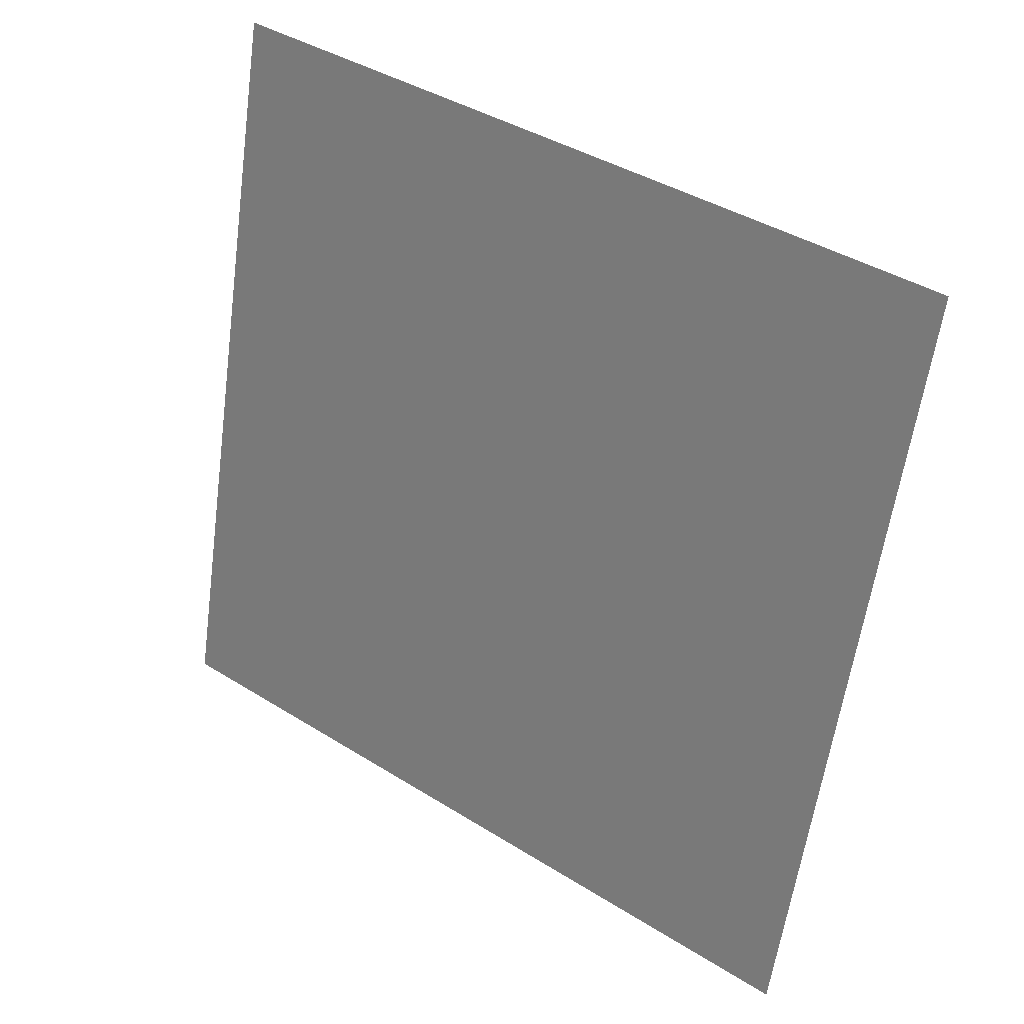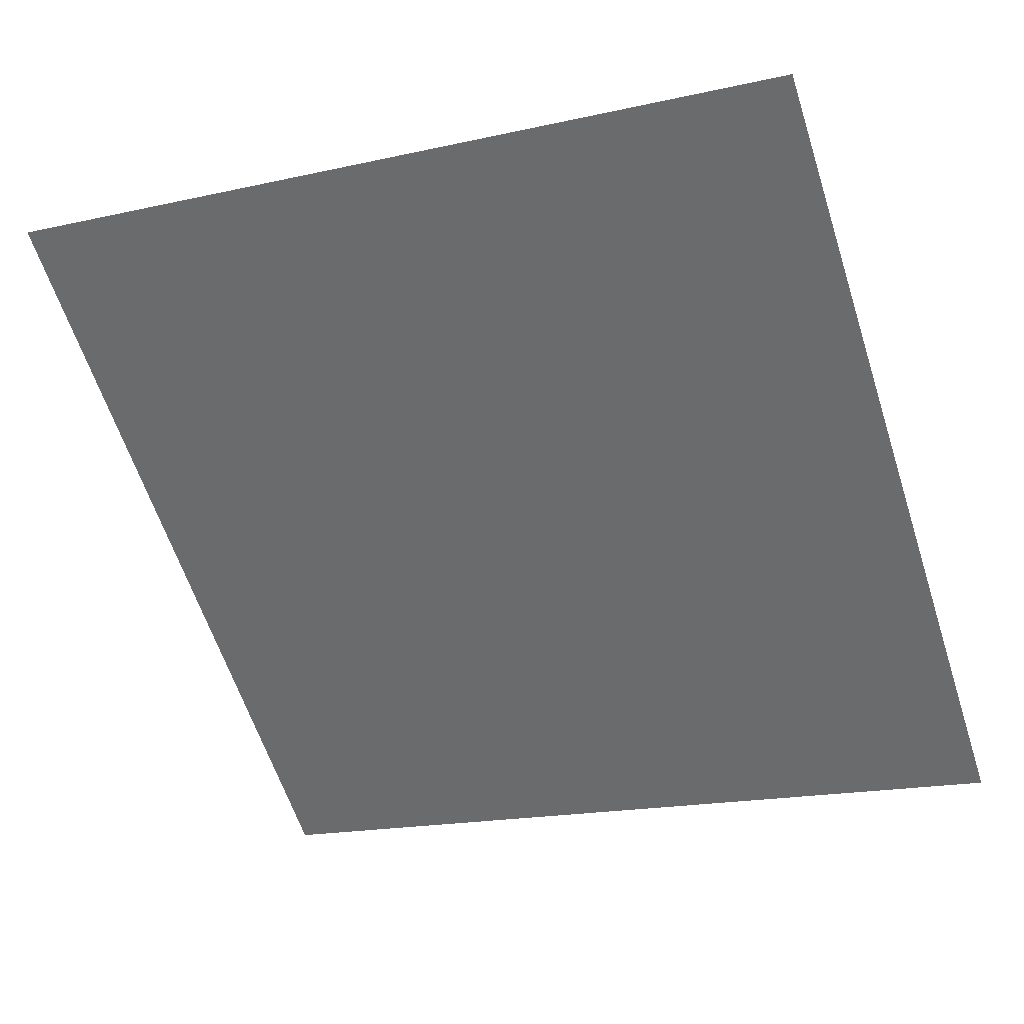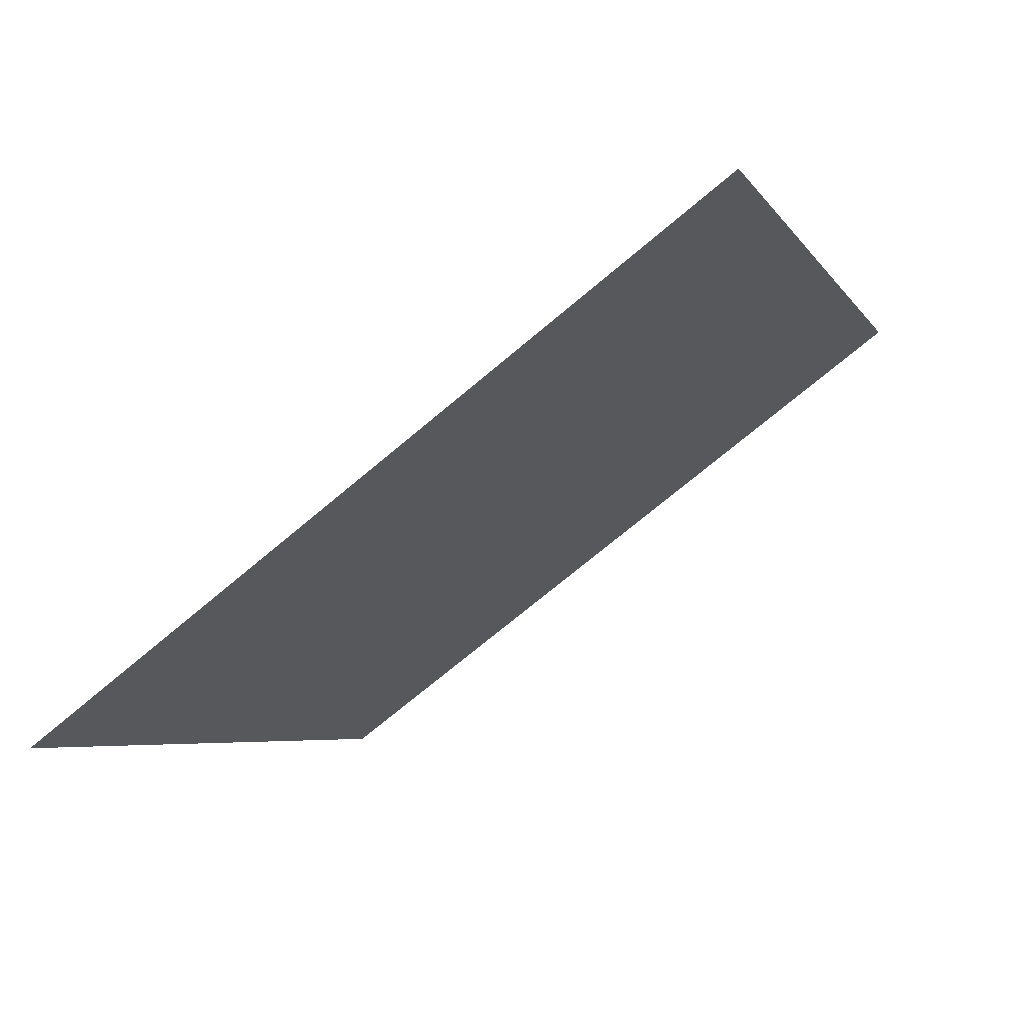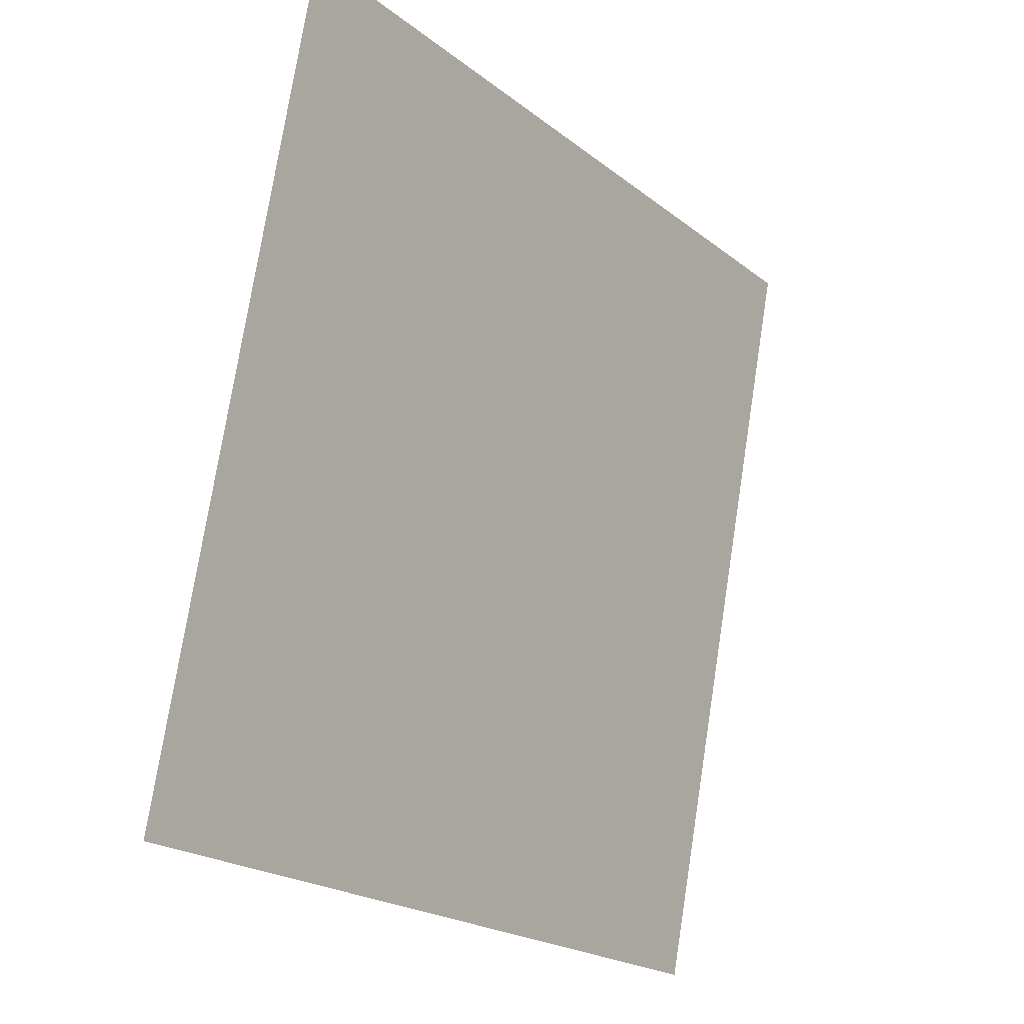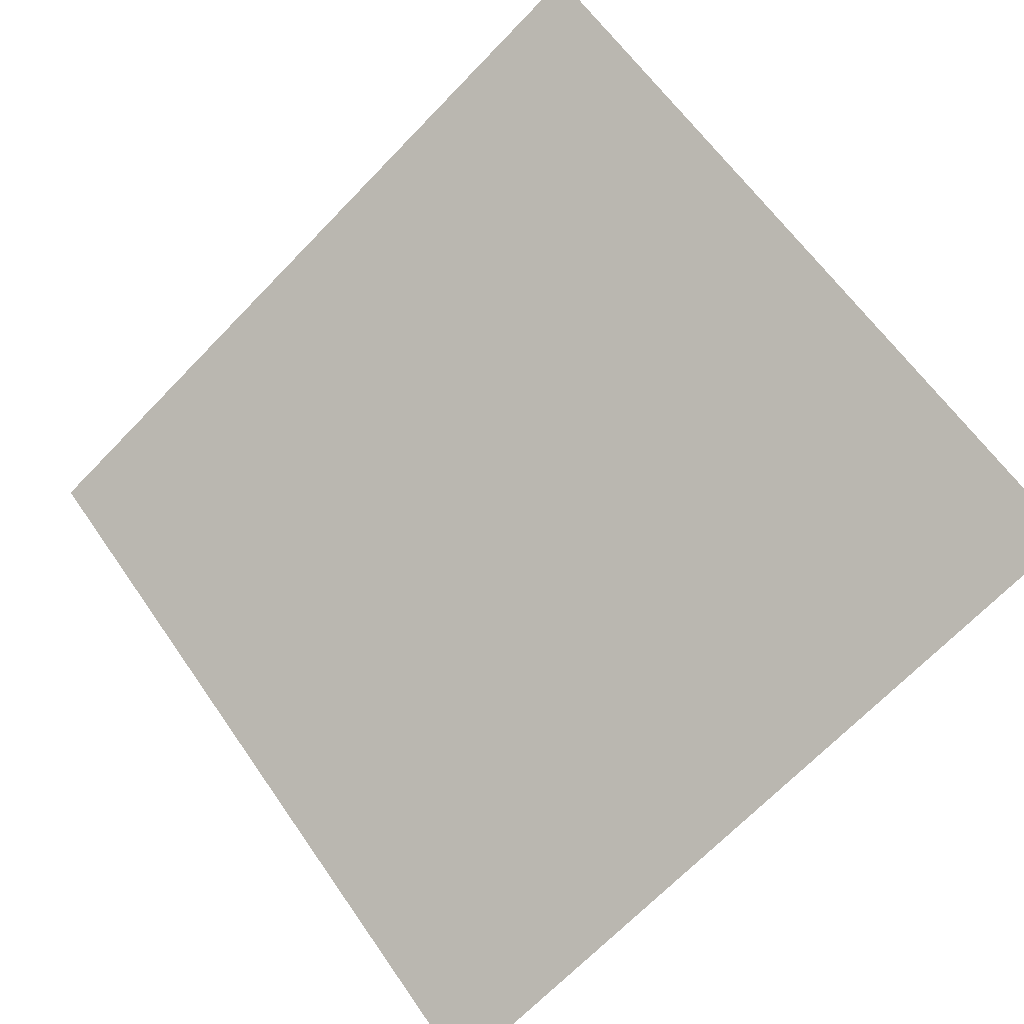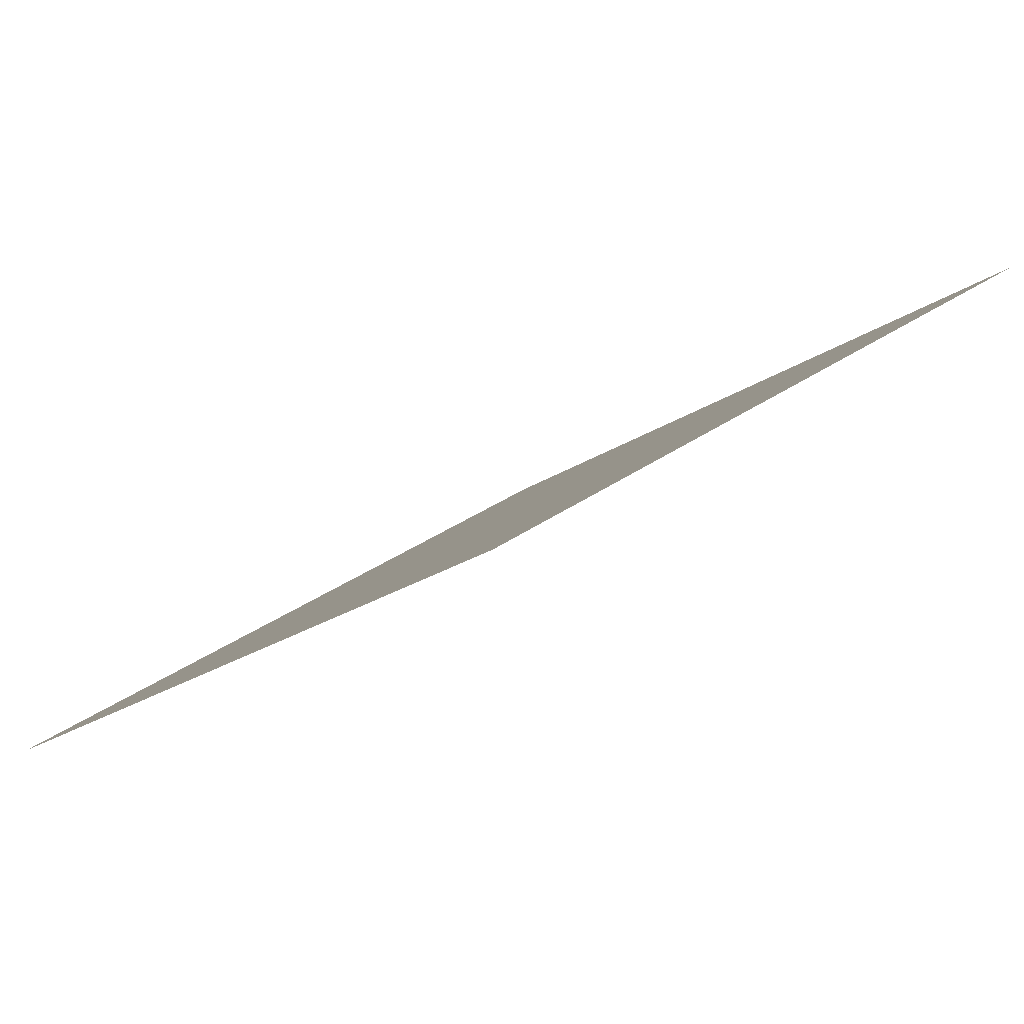
<metadata>
{"format":"obj","ext":"obj","renderer":"f3d","projection":"perspective","resolution":1024,"background":"white","views":[{"elev":-60.8,"azim":82.8,"up":"+Y"},{"elev":-21.8,"azim":23.8,"up":"+Y"},{"elev":-3.9,"azim":-71.8,"up":"+Y"},{"elev":75.8,"azim":-82.5,"up":"+Z"},{"elev":-71.3,"azim":46.4,"up":"+Y"},{"elev":29.0,"azim":-48.8,"up":"+Y"}]}
</metadata>
<code>
v -0.2282 0.6145 0.2727
v -0.2348 0.6146 0.2727
v -0.2347 0.6186 0.278
v -0.2281 0.6184 0.2779
f 4 3 2 1

</code>
